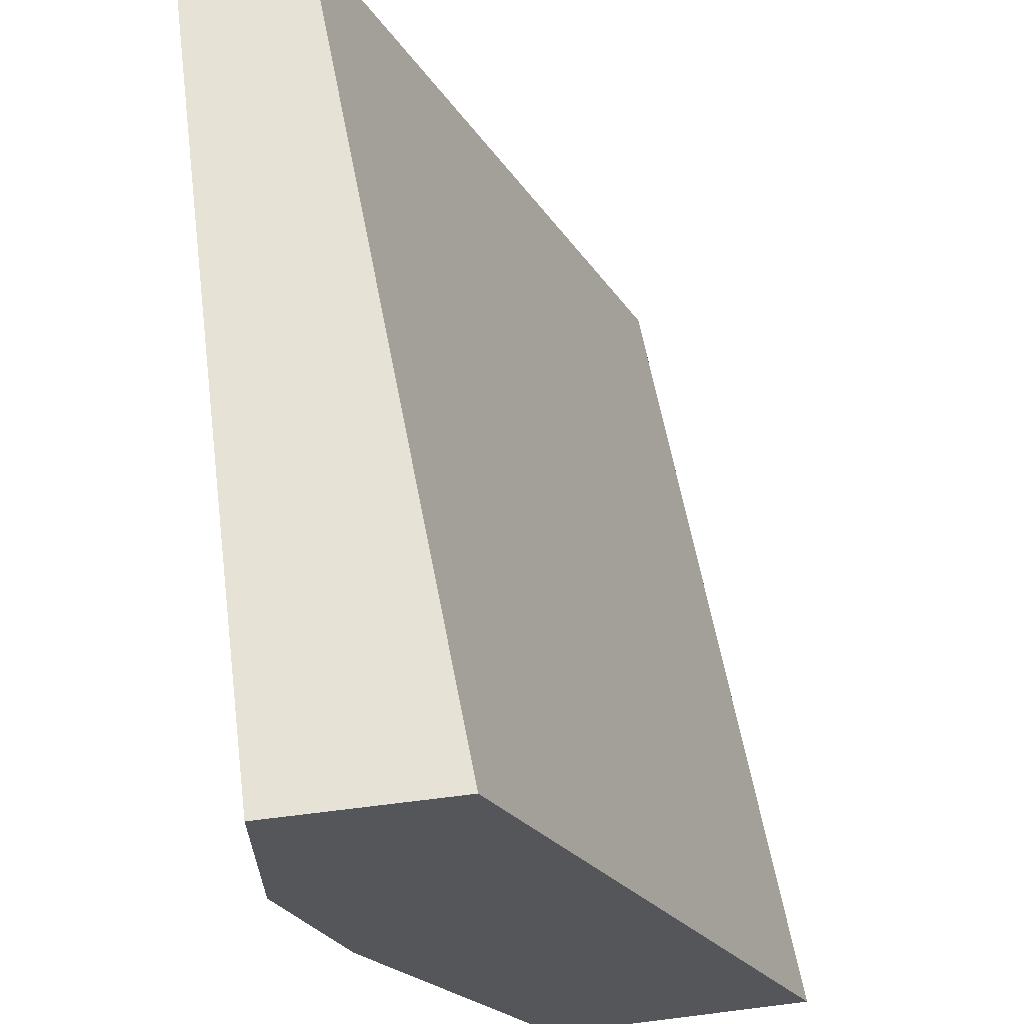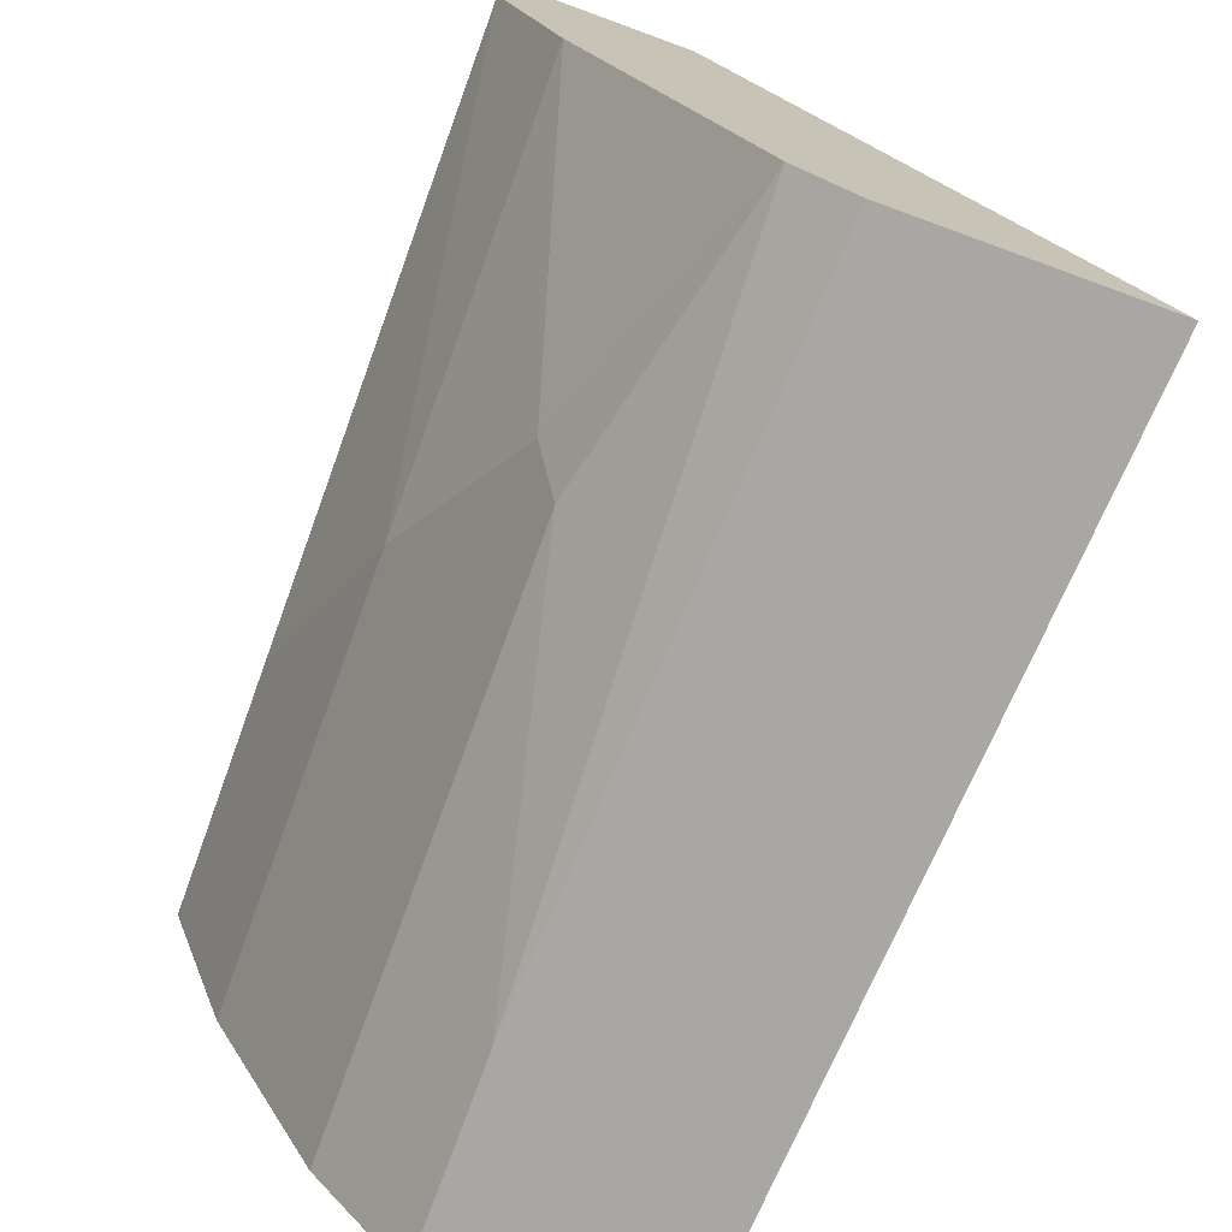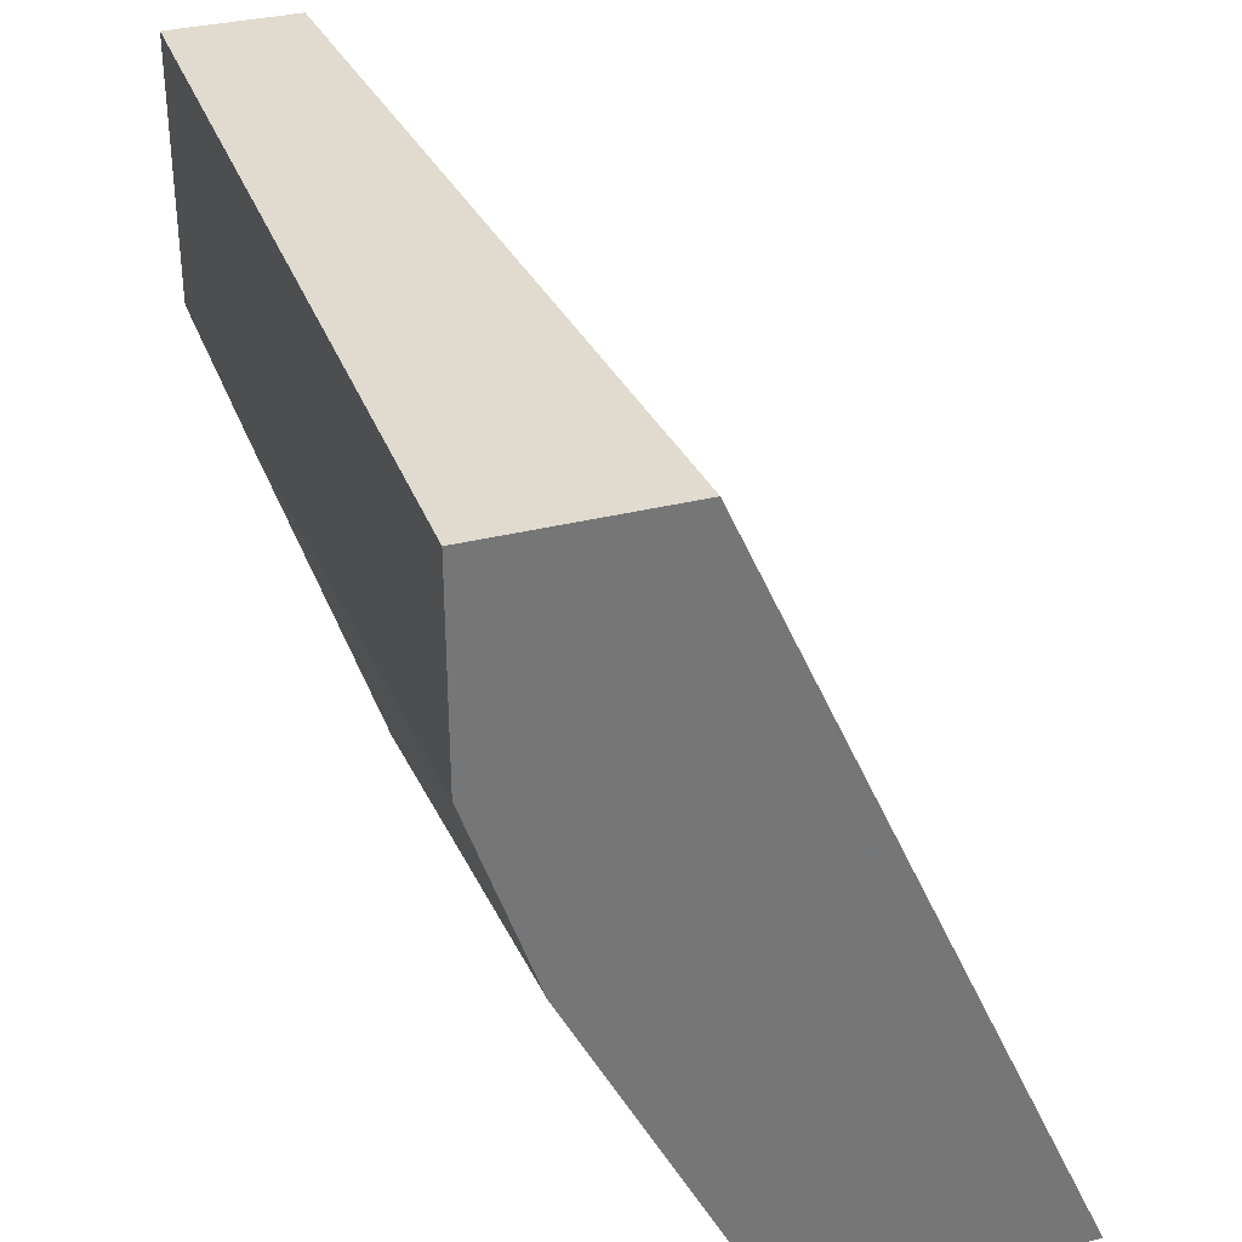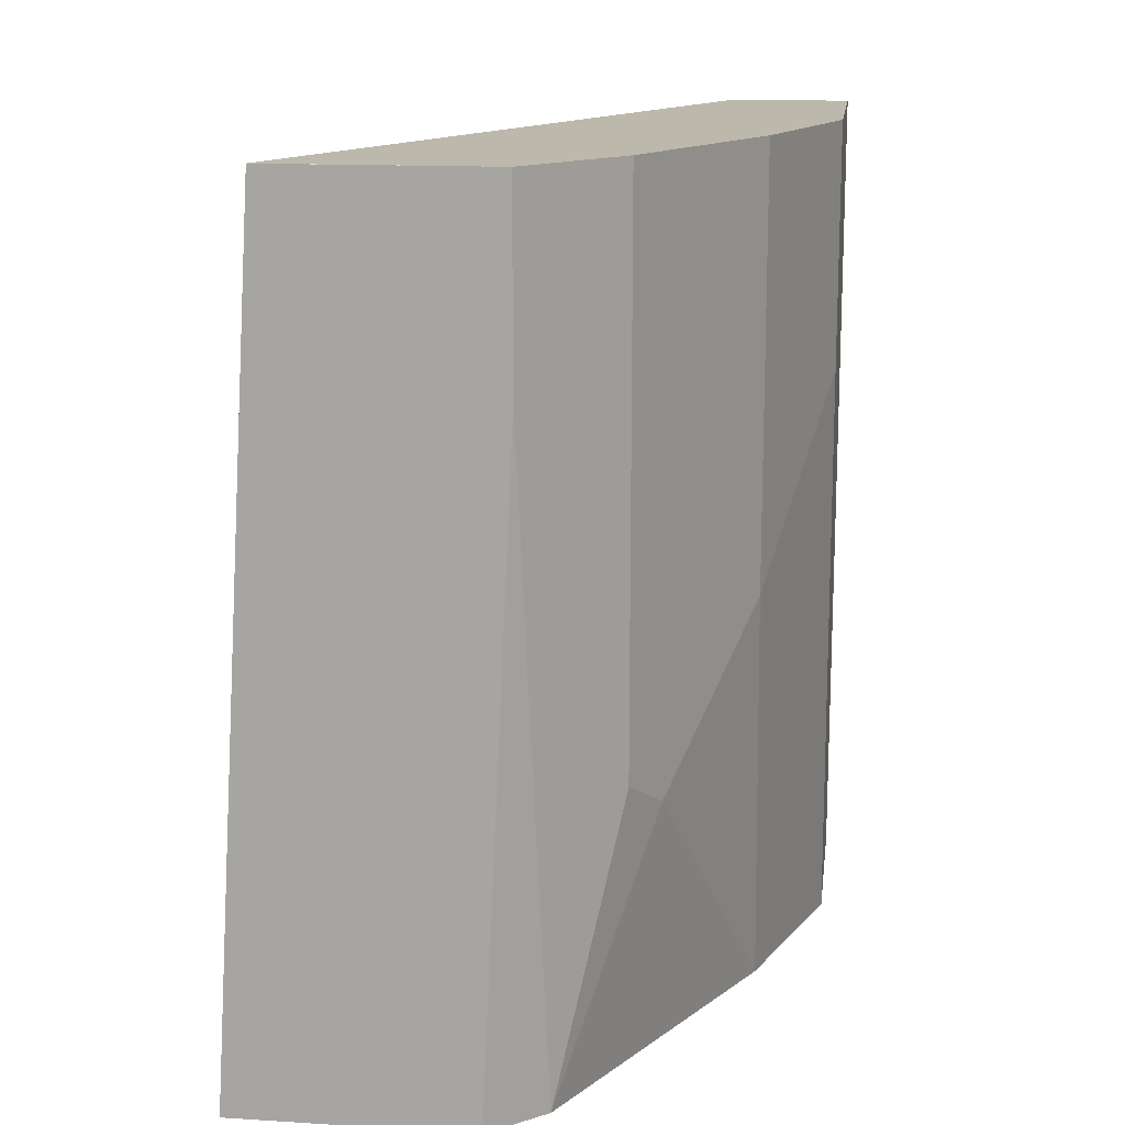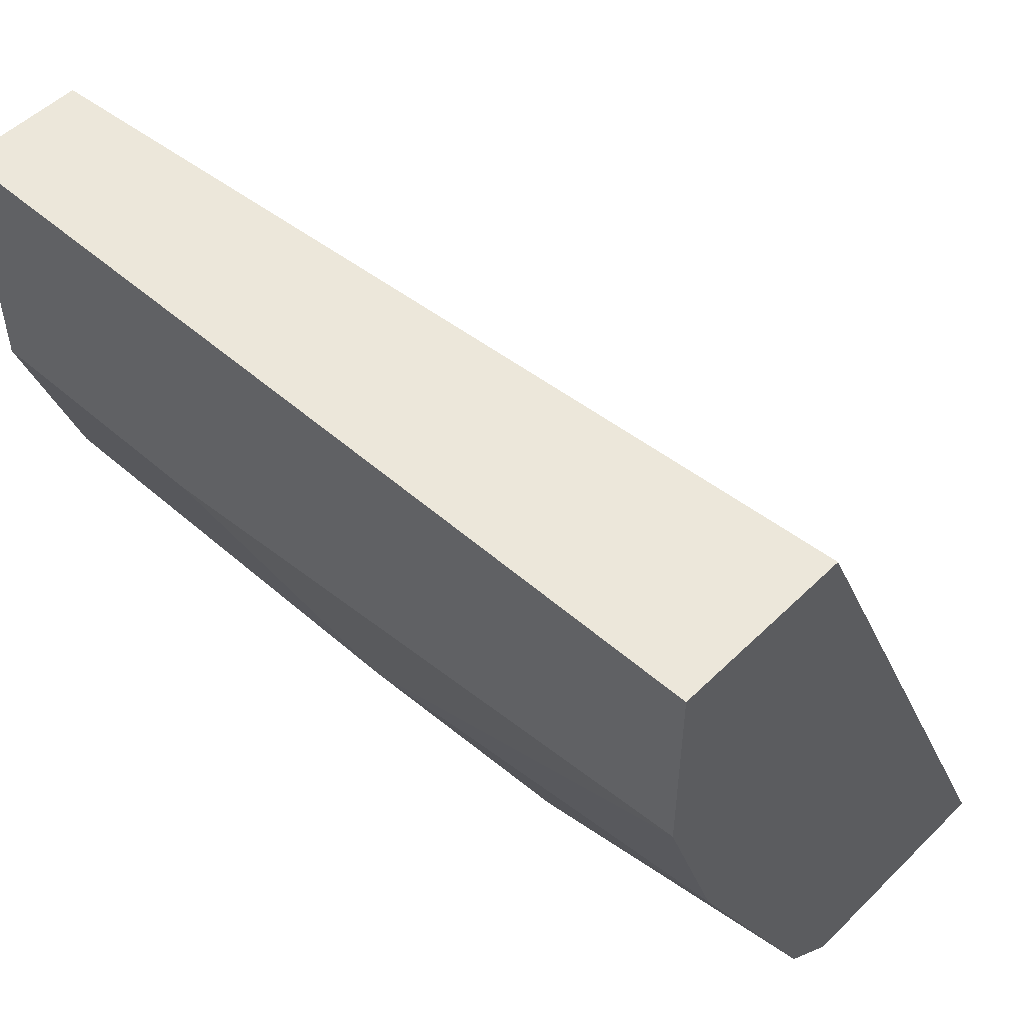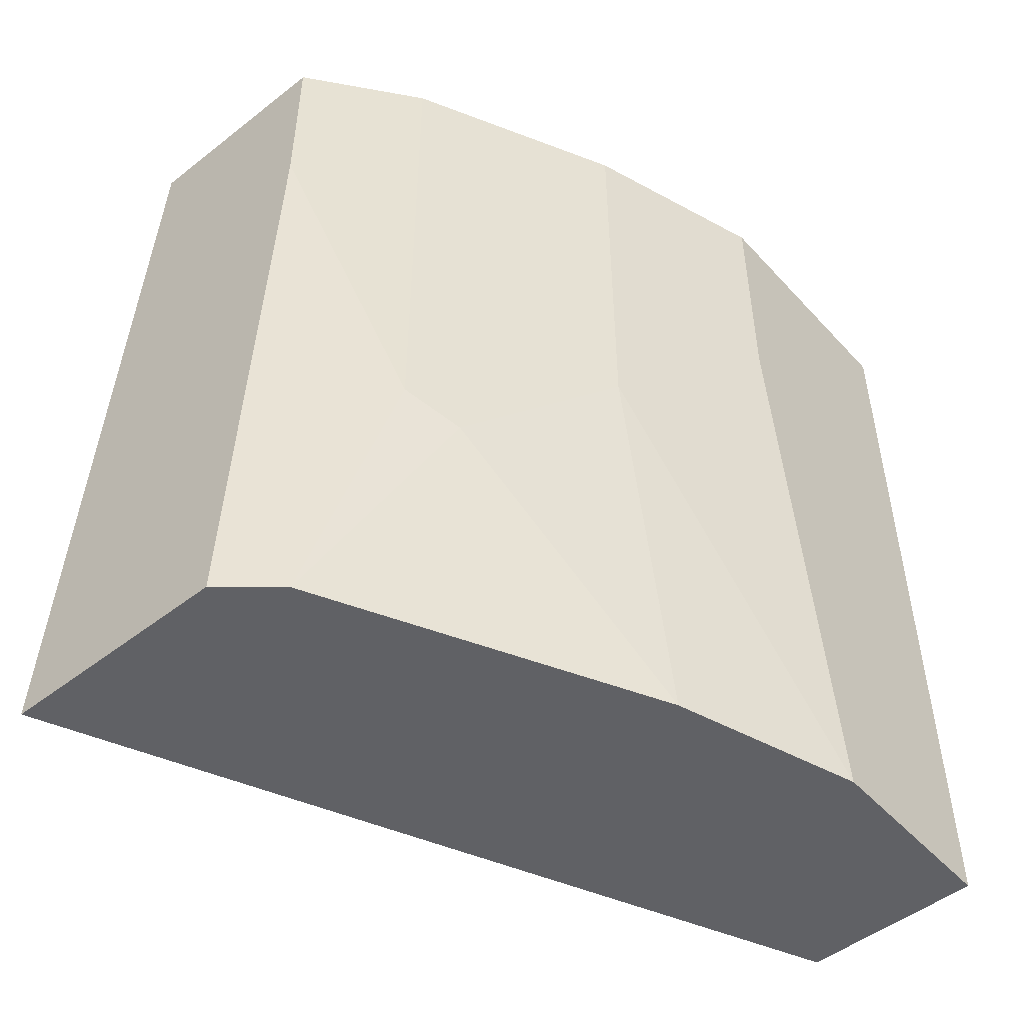
<metadata>
{"format":"obj","ext":"obj","renderer":"f3d","projection":"perspective","resolution":1024,"background":"white","views":[{"elev":63.5,"azim":172.8,"up":"+Y"},{"elev":-74.5,"azim":160.0,"up":"+Y"},{"elev":33.7,"azim":161.1,"up":"+Y"},{"elev":14.8,"azim":7.5,"up":"+Z"},{"elev":51.6,"azim":133.4,"up":"+Y"},{"elev":-49.9,"azim":40.6,"up":"+Z"}]}
</metadata>
<code>
v 0.3335 -0.3807 0.1666
v 0.5063 0.003898 0.1666
v 0.4547 -0.3807 0.1666
v 0.3603 -0.3807 0.5979
v 0.3603 -0.3807 0.5979
v 0.5979 0.003898 0.1666
v 0.5349 0.003898 0.5979
v 0.4825 -0.3566 0.1666
v 0.4704 -0.3807 0.5003
v 0.4702 -0.3807 0.5979
v 0.5979 -0.09444 0.1666
v 0.5979 0.003898 0.5979
v 0.5454 -0.2307 0.1666
v 0.5271 -0.2989 0.2989
v 0.514 -0.3252 0.3147
v 0.4705 -0.3807 0.5979
v 0.5664 -0.1888 0.1666
v 0.5979 -0.1259 0.472
v 0.5664 -0.2203 0.3776
v 0.5979 -0.1259 0.5979
v 0.559 -0.2035 0.1666
v 0.5585 -0.236 0.3619
v 0.5244 -0.3042 0.3147
v 0.5664 -0.2203 0.5979
v 0.514 -0.3252 0.5979
f 13 21 14
f 6 20 18
f 6 18 11
f 8 13 14
f 8 14 15
f 8 15 9
f 9 15 16
f 11 18 19
f 11 19 17
f 14 22 23
f 17 19 22
f 14 21 17
f 14 17 22
f 15 23 24
f 15 24 25
f 15 25 16
f 18 20 24
f 22 24 23
f 18 24 19
f 19 24 22
f 6 12 20
f 14 23 15
f 5 12 7
f 1 11 17
f 5 24 20
f 1 2 6
f 1 6 11
f 1 17 21
f 1 21 13
f 1 13 8
f 5 20 12
f 1 3 9
f 1 9 16
f 1 16 10
f 1 10 4
f 1 8 3
f 1 5 2
f 2 5 7
f 2 7 12
f 2 12 6
f 3 8 9
f 4 10 5
f 5 10 16
f 5 16 25
f 5 25 24
f 1 4 5

</code>
